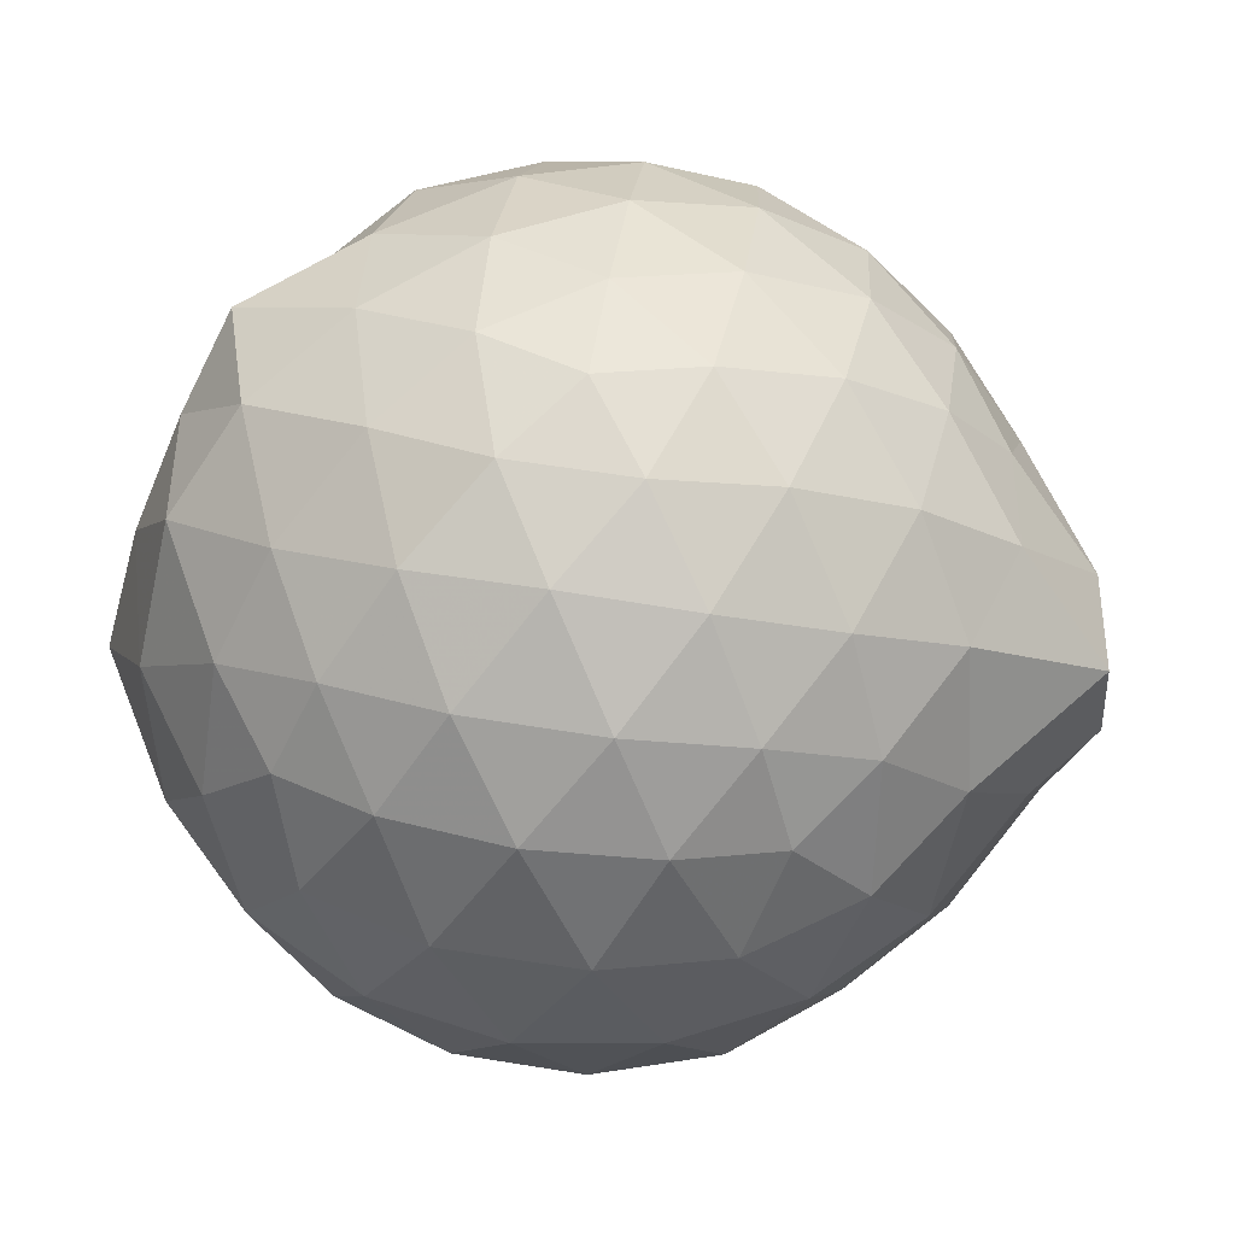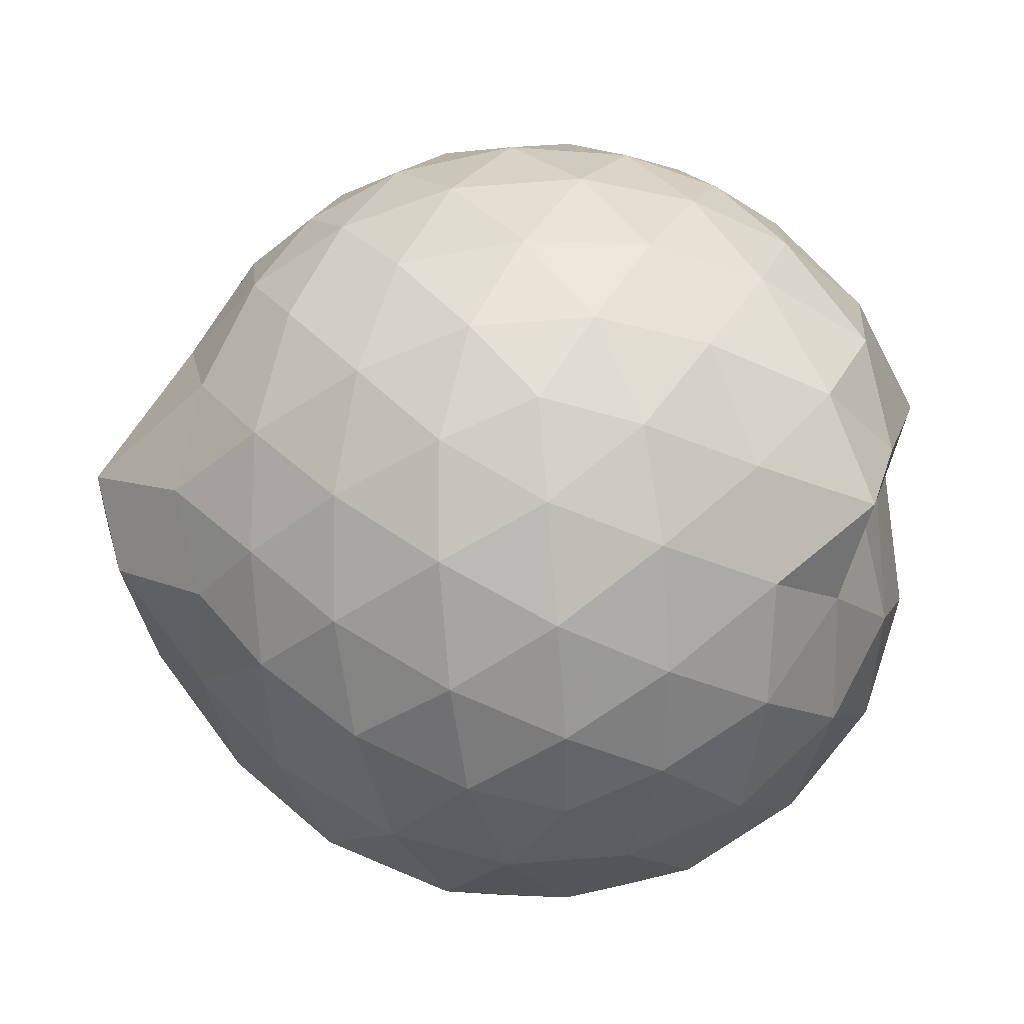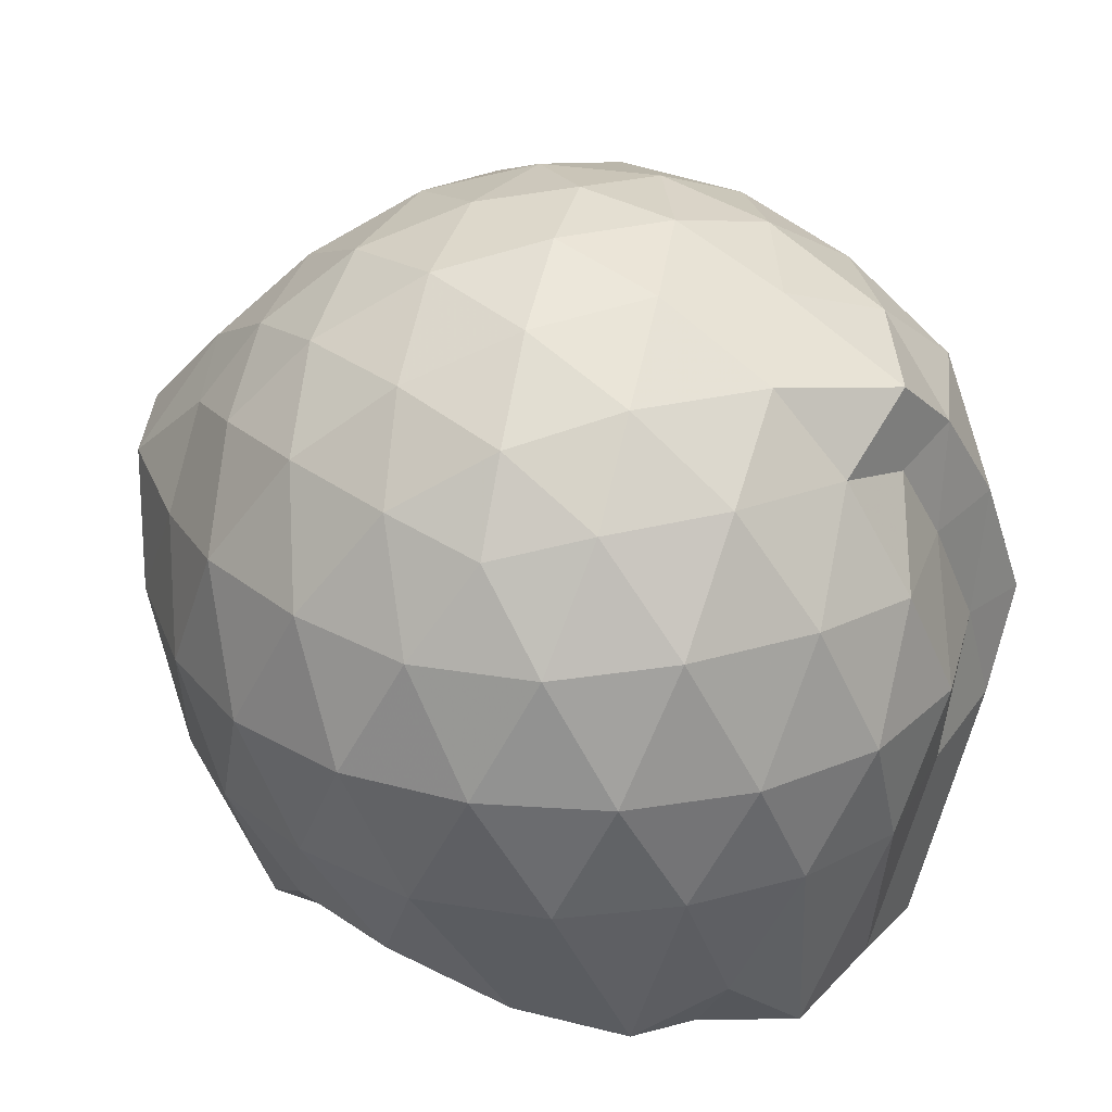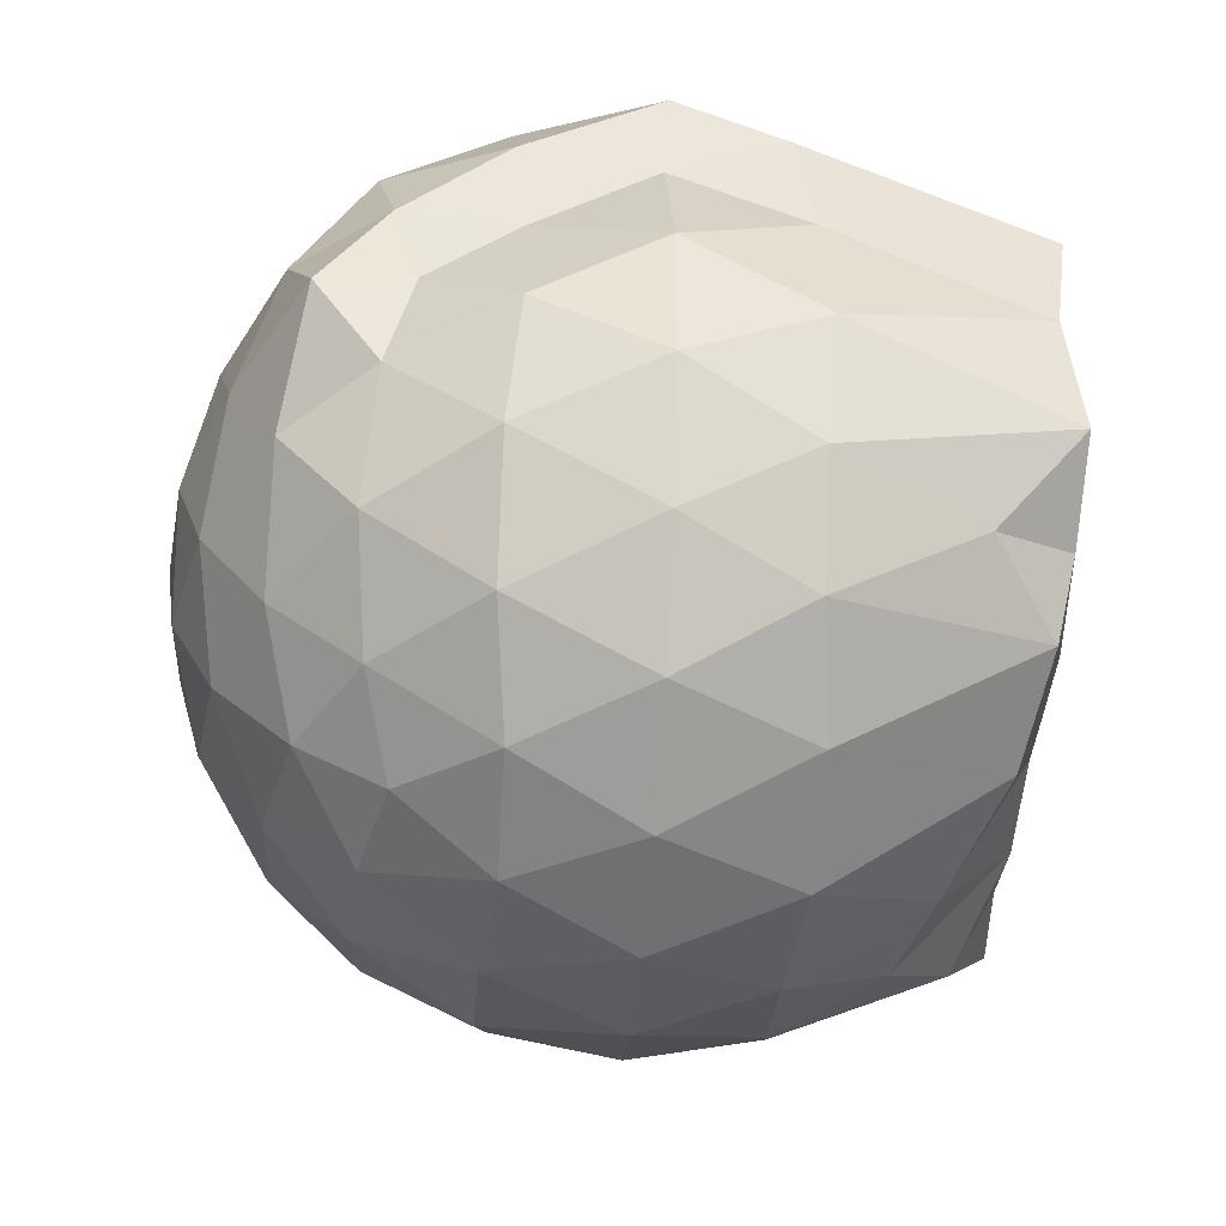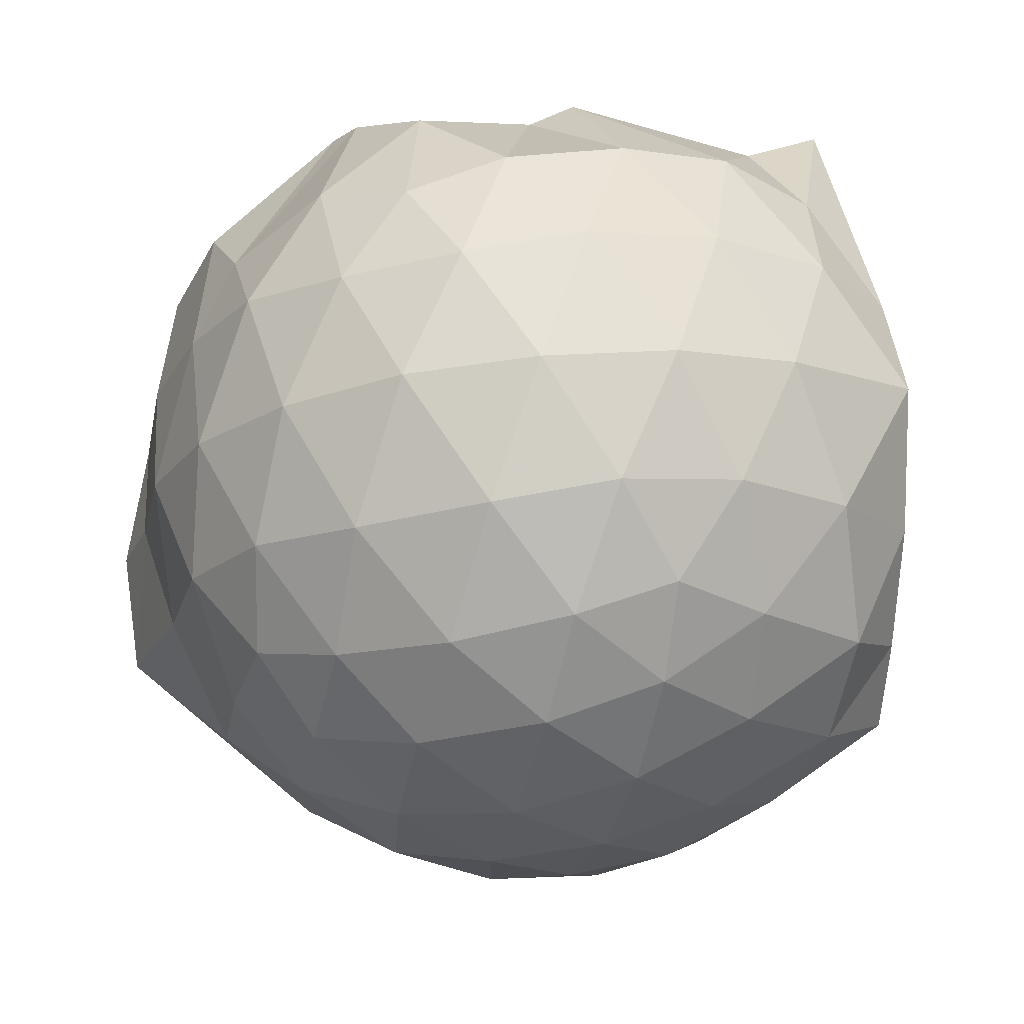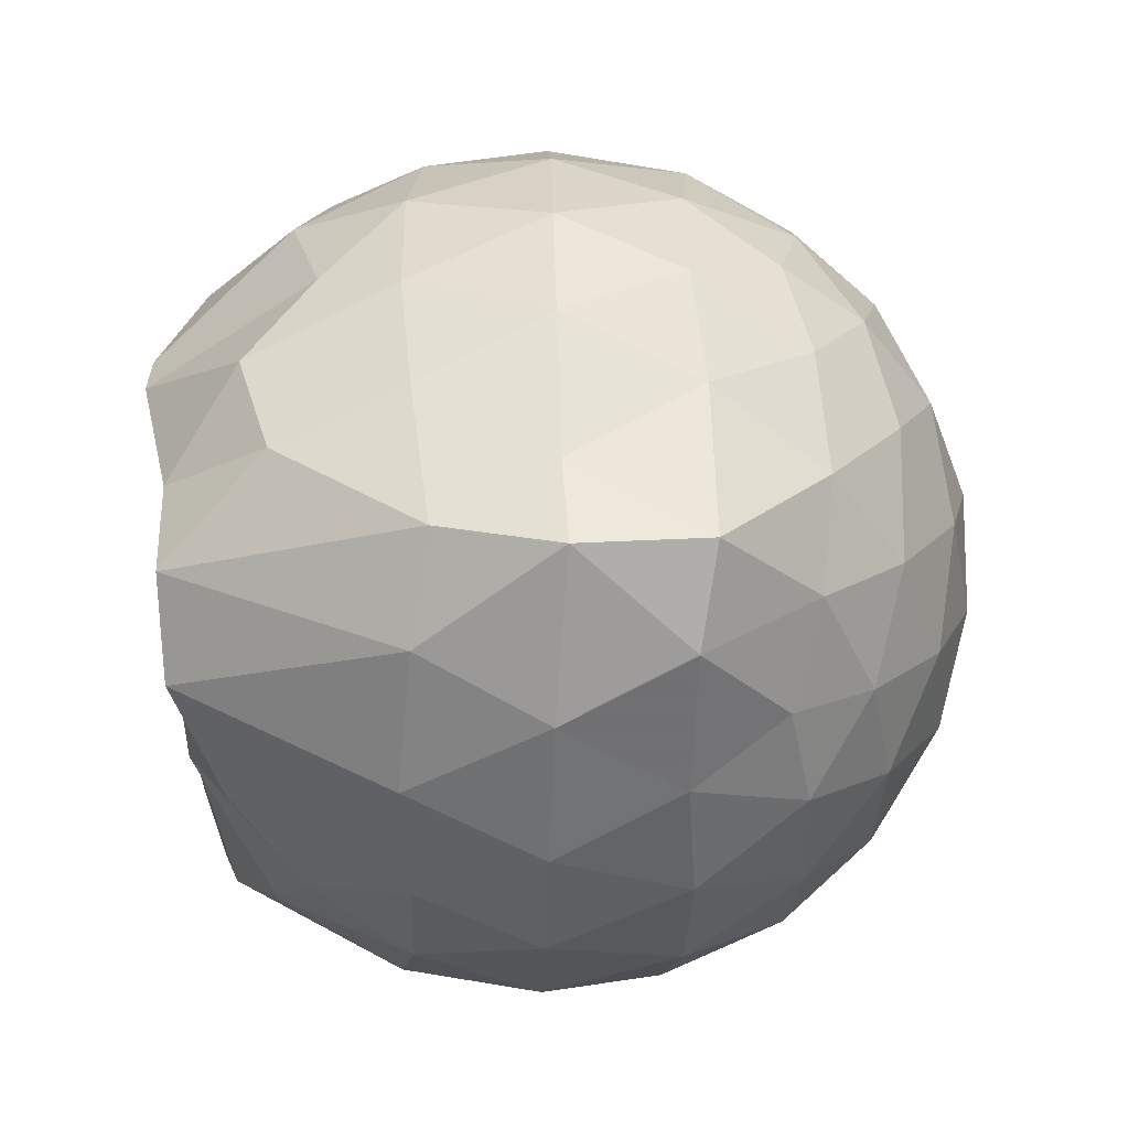
<metadata>
{"format":"obj","ext":"obj","renderer":"f3d","projection":"perspective","resolution":1024,"background":"white","views":[{"elev":62.6,"azim":-152.6,"up":"+Z"},{"elev":73.5,"azim":13.4,"up":"+Z"},{"elev":28.4,"azim":31.9,"up":"+Z"},{"elev":-44.4,"azim":86.3,"up":"+Y"},{"elev":72.7,"azim":-5.0,"up":"+Y"},{"elev":-15.9,"azim":-92.3,"up":"+Y"}]}
</metadata>
<code>
v -2.387 -0.3366 0.3458
v -2.385 -0.3575 -1.445
v -1.593 -0.2909 -0.1611
v -1.566 -0.1185 -0.1051
v -1.684 0.1224 -0.06224
v -1.92 0.3389 -0.09454
v -2.117 0.4711 -0.1508
v -2.352 0.4768 -0.09365
v -2.631 0.421 -0.06885
v -2.89 0.3017 -0.09287
v -3.077 0.1543 -0.1505
v -3.157 -0.06851 -0.09382
v -3.207 -0.3548 -0.07033
v -3.203 -0.6164 -0.09317
v -3.09 -0.8359 -0.1508
v -2.896 -0.9781 -0.09373
v -2.639 -1.095 -0.0702
v -2.358 -1.152 -0.09379
v -2.13 -1.139 -0.1521
v -1.933 -1.006 -0.0965
v -1.732 -0.7994 -0.07373
v -1.622 -0.5093 -0.09981
v -1.558 -0.1593 -0.361
v -1.529 0.05643 -0.3405
v -1.703 0.3243 -0.3353
v -1.953 0.5018 -0.3627
v -2.228 0.5897 -0.3609
v -2.517 0.5832 -0.335
v -2.818 0.4831 -0.3327
v -3.054 0.3198 -0.36
v -3.226 0.08421 -0.3624
v -3.307 -0.1927 -0.333
v -3.448 -0.5652 -0.329
v -3.337 -0.7759 -0.3606
v -3.066 -0.9955 -0.3612
v -2.826 -1.158 -0.3341
v -2.522 -1.257 -0.3351
v -2.241 -1.259 -0.3636
v -1.964 -1.171 -0.3638
v -1.73 -0.9982 -0.3363
v -1.556 -0.7367 -0.3362
v -1.481 -0.4574 -0.364
v -1.53 0.0001293 -0.636
v -1.5 0.1998 -0.6482
v -1.796 0.4543 -0.6466
v -2.073 0.593 -0.6467
v -2.379 0.6403 -0.6424
v -2.687 0.5919 -0.6433
v -2.963 0.4493 -0.6432
v -3.179 0.2283 -0.6473
v -3.319 -0.04386 -0.6445
v -3.39 -0.3856 -0.637
v -3.466 -0.5863 -0.6253
v -3.236 -0.9034 -0.6437
v -2.968 -1.126 -0.6462
v -2.694 -1.266 -0.6451
v -2.38 -1.318 -0.6421
v -2.087 -1.263 -0.6476
v -1.808 -1.124 -0.6486
v -1.593 -0.9047 -0.6483
v -1.456 -0.6285 -0.6482
v -1.429 -0.3194 -0.6471
v -1.515 0.1015 -0.8946
v -1.684 0.3212 -0.9254
v -1.943 0.4818 -0.9538
v -2.244 0.5793 -0.9555
v -2.532 0.5845 -0.9273
v -2.808 0.4944 -0.9269
v -3.038 0.3105 -0.9628
v -3.197 0.06197 -0.9662
v -3.32 -0.2061 -0.9412
v -3.387 -0.5289 -0.8996
v -3.28 -0.759 -0.9343
v -3.048 -1 -0.9563
v -2.813 -1.17 -0.9287
v -2.539 -1.257 -0.9282
v -2.253 -1.251 -0.9567
v -1.952 -1.152 -0.9579
v -1.715 -0.9902 -0.9319
v -1.551 -0.7579 -0.9331
v -1.474 -0.4785 -0.9553
v -1.517 -0.1596 -0.937
v -1.673 0.1432 -1.163
v -1.877 0.2933 -1.23
v -2.13 0.4111 -1.231
v -2.407 0.4666 -1.206
v -2.645 0.4619 -1.142
v -2.851 0.3169 -1.216
v -3.079 0.1096 -1.147
v -3.146 -0.1037 -1.302
v -3.271 -0.3338 -1.23
v -3.15 -0.5639 -1.457
v -3.026 -0.7743 -1.442
v -2.842 -0.9704 -1.322
v -2.651 -1.124 -1.163
v -2.416 -1.118 -1.233
v -2.138 -1.03 -1.348
v -1.887 -0.9234 -1.397
v -1.697 -0.8174 -1.255
v -1.62 -0.6059 -1.447
v -1.589 -0.3297 -1.41
v -1.596 -0.08095 -1.443
v -1.592 -0.3108 0.04611
v -1.75 -0.09415 0.1095
v -1.961 0.153 0.103
v -2.161 0.3362 0.0413
v -2.431 0.3029 0.1036
v -2.725 0.2077 0.105
v -2.964 0.07462 0.04287
v -3.02 -0.1897 0.105
v -3.022 -0.4914 0.1037
v -2.968 -0.7537 0.04102
v -2.732 -0.8835 0.1017
v -2.439 -0.9769 0.1029
v -2.162 -1.012 0.03948
v -1.97 -0.822 0.102
v -1.776 -0.5653 0.09877
v -1.876 -0.336 0.2084
v -2.045 -0.09112 0.2525
v -2.231 0.1304 0.2131
v -2.513 0.05716 0.2548
v -2.788 -0.05153 0.2142
v -2.808 -0.3396 0.2531
v -2.791 -0.6267 0.2125
v -2.52 -0.7326 0.253
v -2.233 -0.8045 0.2122
v -2.045 -0.5802 0.2503
v -2.146 -0.336 0.3177
v -2.31 -0.1118 0.3156
v -2.579 -0.1992 0.3183
v -2.58 -0.4759 0.3165
v -2.315 -0.5605 0.3165
v -1.772 -0.06535 -1.404
v -2.216 0.1059 -1.496
v -2.326 0.08578 -1.467
v -2.6 0.2531 -1.421
v -2.76 0.02917 -1.525
v -2.822 -0.05332 -1.532
v -3.052 -0.3501 -1.459
v -3.003 -0.5876 -1.426
v -2.797 -0.7772 -1.428
v -2.597 -0.8328 -1.427
v -2.333 -0.8131 -1.425
v -2.048 -0.793 -1.441
v -1.814 -0.7478 -1.435
v -1.756 -0.4708 -1.41
v -1.745 -0.2078 -1.434
v -1.964 -0.06154 -1.427
v -2.266 0.01211 -1.498
v -2.515 0.04841 -1.498
v -2.741 -0.02494 -1.498
v -2.894 -0.3557 -1.412
v -2.697 -0.5745 -1.448
v -2.534 -0.7752 -1.426
v -2.255 -0.7459 -1.449
v -1.988 -0.6275 -1.427
v -1.972 -0.3297 -1.445
v -2.255 -0.02399 -1.479
v -2.436 -0.02658 -1.507
v -2.619 -0.3554 -1.433
v -2.448 -0.5457 -1.444
v -2.19 -0.482 -1.428
f 3 23 4
f 4 23 24
f 4 24 5
f 5 24 25
f 5 25 6
f 6 25 26
f 6 26 7
f 7 26 27
f 7 27 8
f 8 27 28
f 8 28 9
f 9 28 29
f 9 29 10
f 10 29 30
f 10 30 11
f 11 30 31
f 11 31 12
f 12 31 32
f 12 32 13
f 13 32 33
f 13 33 14
f 14 33 34
f 14 34 15
f 15 34 35
f 15 35 16
f 16 35 36
f 16 36 17
f 17 36 37
f 17 37 18
f 18 37 38
f 18 38 19
f 19 38 39
f 19 39 20
f 20 39 40
f 20 40 21
f 21 40 41
f 21 41 22
f 22 41 42
f 22 42 3
f 3 42 23
f 23 43 24
f 24 43 44
f 24 44 25
f 25 44 45
f 25 45 26
f 26 45 46
f 26 46 27
f 27 46 47
f 27 47 28
f 28 47 48
f 28 48 29
f 29 48 49
f 29 49 30
f 30 49 50
f 30 50 31
f 31 50 51
f 31 51 32
f 32 51 52
f 32 52 33
f 33 52 53
f 33 53 34
f 34 53 54
f 34 54 35
f 35 54 55
f 35 55 36
f 36 55 56
f 36 56 37
f 37 56 57
f 37 57 38
f 38 57 58
f 38 58 39
f 39 58 59
f 39 59 40
f 40 59 60
f 40 60 41
f 41 60 61
f 41 61 42
f 42 61 62
f 42 62 23
f 23 62 43
f 43 63 44
f 44 63 64
f 44 64 45
f 45 64 65
f 45 65 46
f 46 65 66
f 46 66 47
f 47 66 67
f 47 67 48
f 48 67 68
f 48 68 49
f 49 68 69
f 49 69 50
f 50 69 70
f 50 70 51
f 51 70 71
f 51 71 52
f 52 71 72
f 52 72 53
f 53 72 73
f 53 73 54
f 54 73 74
f 54 74 55
f 55 74 75
f 55 75 56
f 56 75 76
f 56 76 57
f 57 76 77
f 57 77 58
f 58 77 78
f 58 78 59
f 59 78 79
f 59 79 60
f 60 79 80
f 60 80 61
f 61 80 81
f 61 81 62
f 62 81 82
f 62 82 43
f 43 82 63
f 63 83 64
f 64 83 84
f 64 84 65
f 65 84 85
f 65 85 66
f 66 85 86
f 66 86 67
f 67 86 87
f 67 87 68
f 68 87 88
f 68 88 69
f 69 88 89
f 69 89 70
f 70 89 90
f 70 90 71
f 71 90 91
f 71 91 72
f 72 91 92
f 72 92 73
f 73 92 93
f 73 93 74
f 74 93 94
f 74 94 75
f 75 94 95
f 75 95 76
f 76 95 96
f 76 96 77
f 77 96 97
f 77 97 78
f 78 97 98
f 78 98 79
f 79 98 99
f 79 99 80
f 80 99 100
f 80 100 81
f 81 100 101
f 81 101 82
f 82 101 102
f 82 102 63
f 63 102 83
f 103 104 118
f 104 119 118
f 104 105 119
f 105 120 119
f 105 106 120
f 106 107 120
f 107 121 120
f 107 108 121
f 108 122 121
f 108 109 122
f 109 110 122
f 110 123 122
f 110 111 123
f 111 124 123
f 111 112 124
f 112 113 124
f 113 125 124
f 113 114 125
f 114 126 125
f 114 115 126
f 115 116 126
f 116 127 126
f 116 117 127
f 117 118 127
f 117 103 118
f 118 119 128
f 119 129 128
f 119 120 129
f 120 121 129
f 121 130 129
f 121 122 130
f 122 123 130
f 123 131 130
f 123 124 131
f 124 125 131
f 125 132 131
f 125 126 132
f 126 127 132
f 127 128 132
f 127 118 128
f 133 148 134
f 134 148 149
f 134 149 135
f 135 149 150
f 135 150 136
f 136 150 137
f 137 150 151
f 137 151 138
f 138 151 152
f 138 152 139
f 139 152 140
f 140 152 153
f 140 153 141
f 141 153 154
f 141 154 142
f 142 154 143
f 143 154 155
f 143 155 144
f 144 155 156
f 144 156 145
f 145 156 146
f 146 156 157
f 146 157 147
f 147 157 148
f 147 148 133
f 148 158 149
f 149 158 159
f 149 159 150
f 150 159 151
f 151 159 160
f 151 160 152
f 152 160 153
f 153 160 161
f 153 161 154
f 154 161 155
f 155 161 162
f 155 162 156
f 156 162 157
f 157 162 158
f 157 158 148
f 3 4 103
f 103 4 104
f 4 5 104
f 104 5 105
f 5 6 105
f 105 6 106
f 6 7 106
f 7 8 106
f 106 8 107
f 8 9 107
f 107 9 108
f 9 10 108
f 108 10 109
f 10 11 109
f 11 12 109
f 109 12 110
f 12 13 110
f 110 13 111
f 13 14 111
f 111 14 112
f 14 15 112
f 15 16 112
f 112 16 113
f 16 17 113
f 113 17 114
f 17 18 114
f 114 18 115
f 18 19 115
f 19 20 115
f 115 20 116
f 20 21 116
f 116 21 117
f 21 22 117
f 117 22 103
f 22 3 103
f 83 133 84
f 84 133 134
f 84 134 85
f 85 134 135
f 85 135 86
f 86 135 136
f 86 136 87
f 87 136 88
f 88 136 137
f 88 137 89
f 89 137 138
f 89 138 90
f 90 138 139
f 90 139 91
f 91 139 92
f 92 139 140
f 92 140 93
f 93 140 141
f 93 141 94
f 94 141 142
f 94 142 95
f 95 142 96
f 96 142 143
f 96 143 97
f 97 143 144
f 97 144 98
f 98 144 145
f 98 145 99
f 99 145 100
f 100 145 146
f 100 146 101
f 101 146 147
f 101 147 102
f 102 147 133
f 102 133 83
f 128 129 1
f 129 130 1
f 130 131 1
f 131 132 1
f 132 128 1
f 159 158 2
f 160 159 2
f 161 160 2
f 162 161 2
f 158 162 2

</code>
